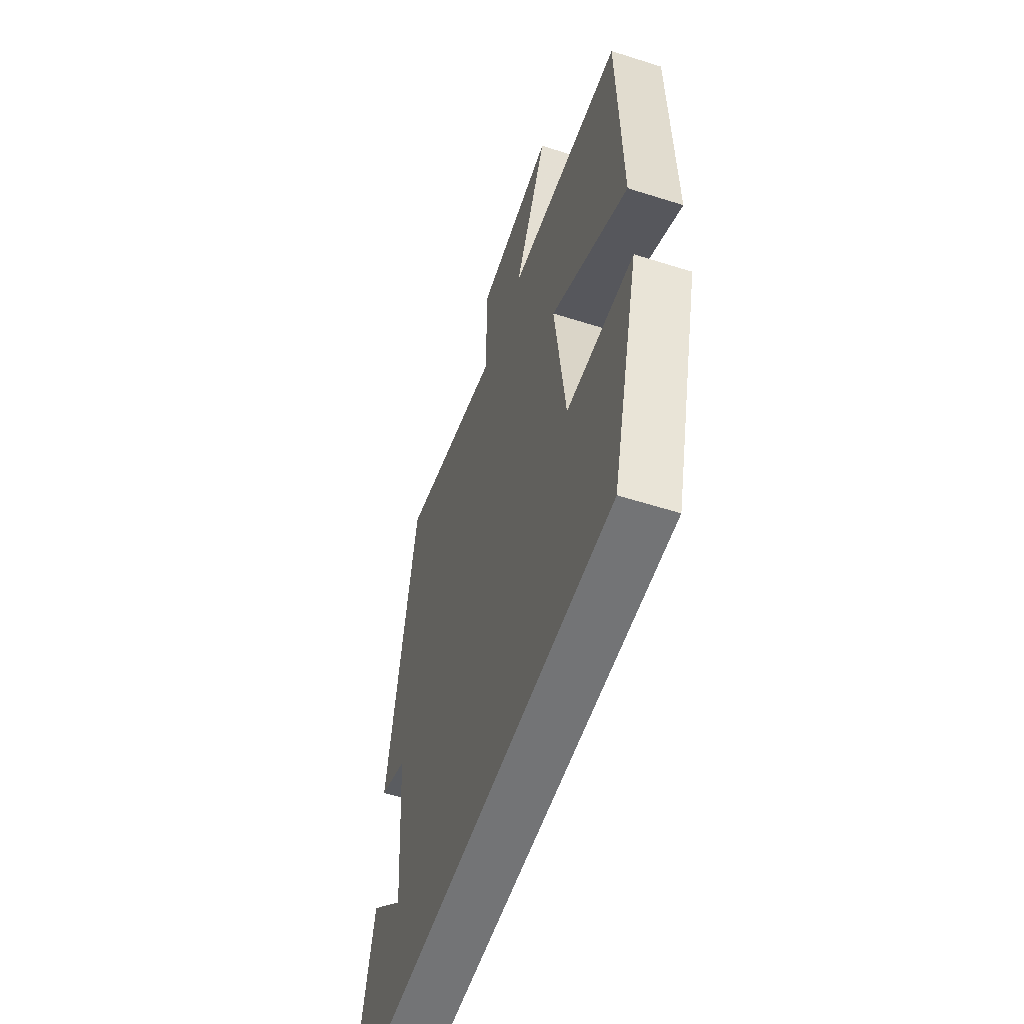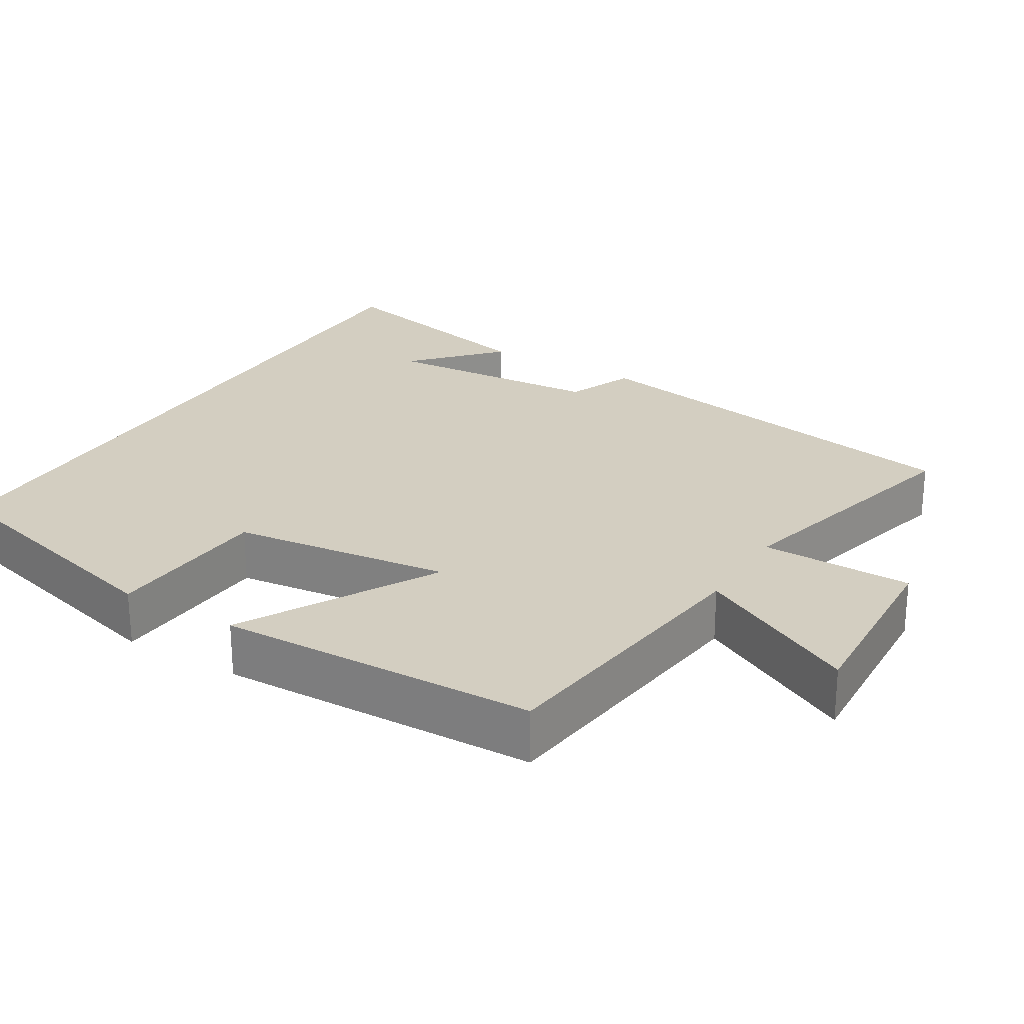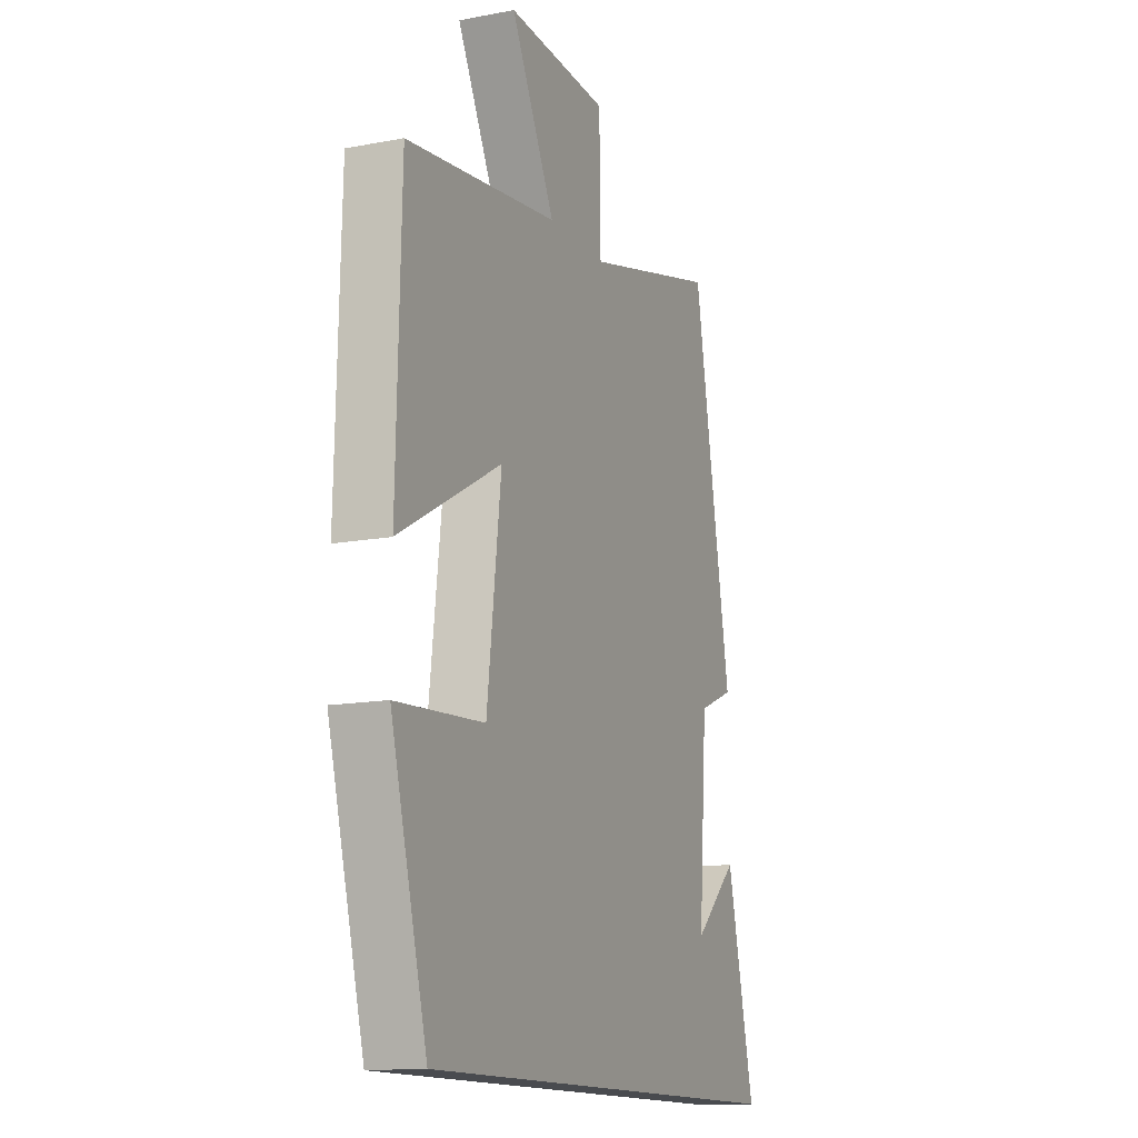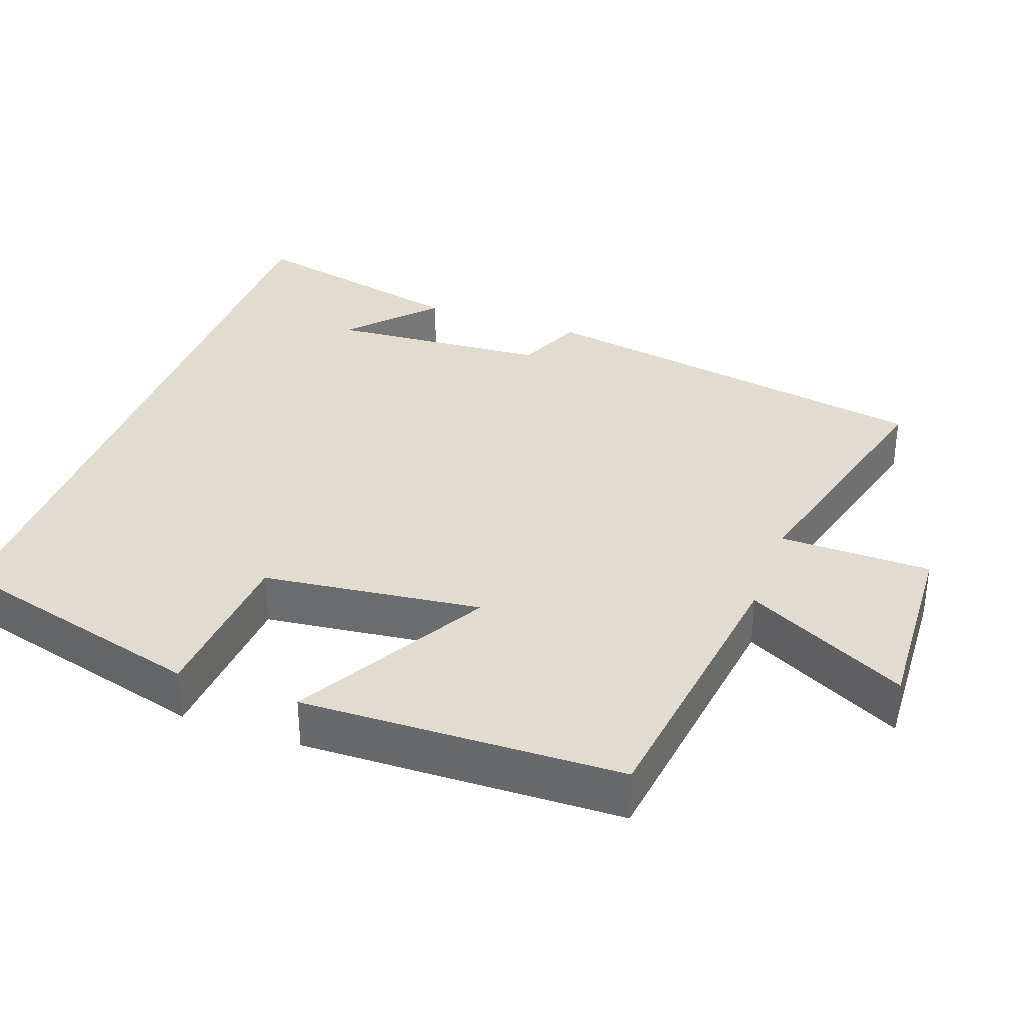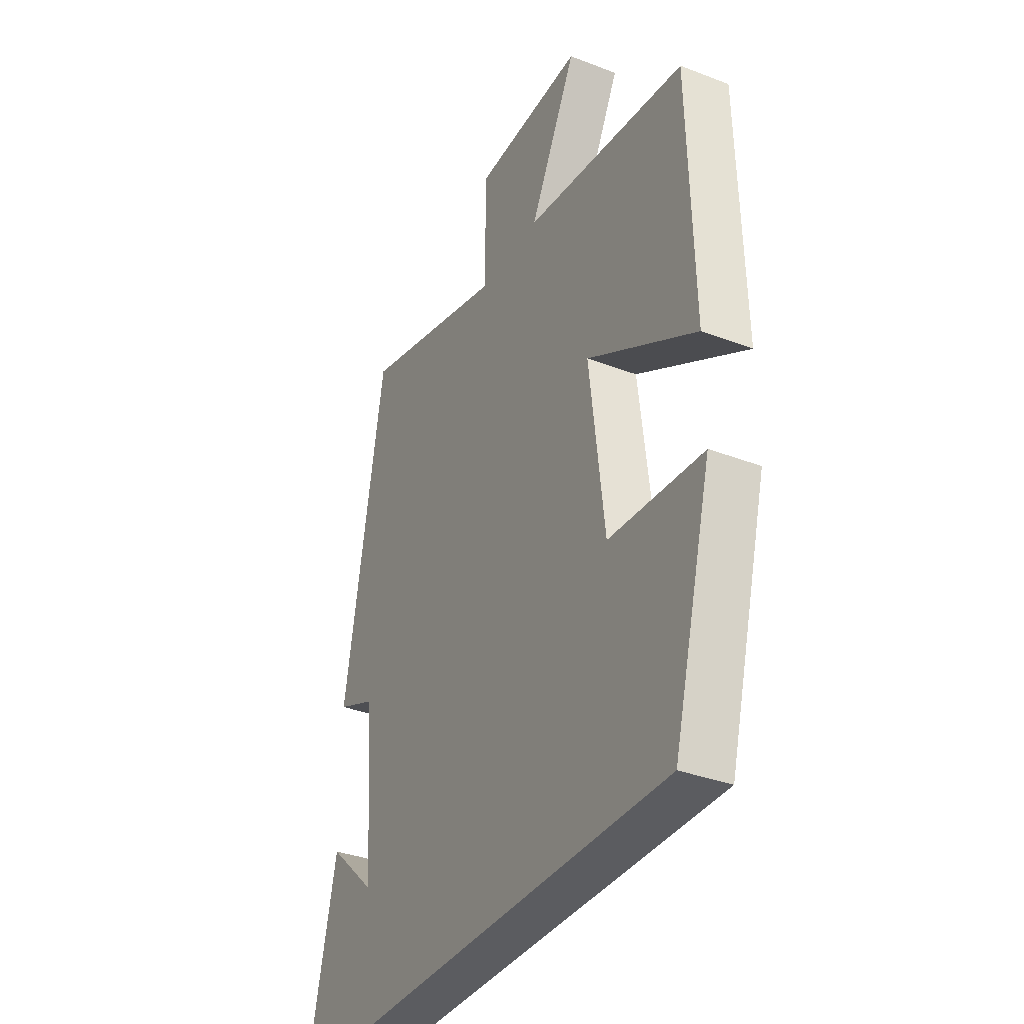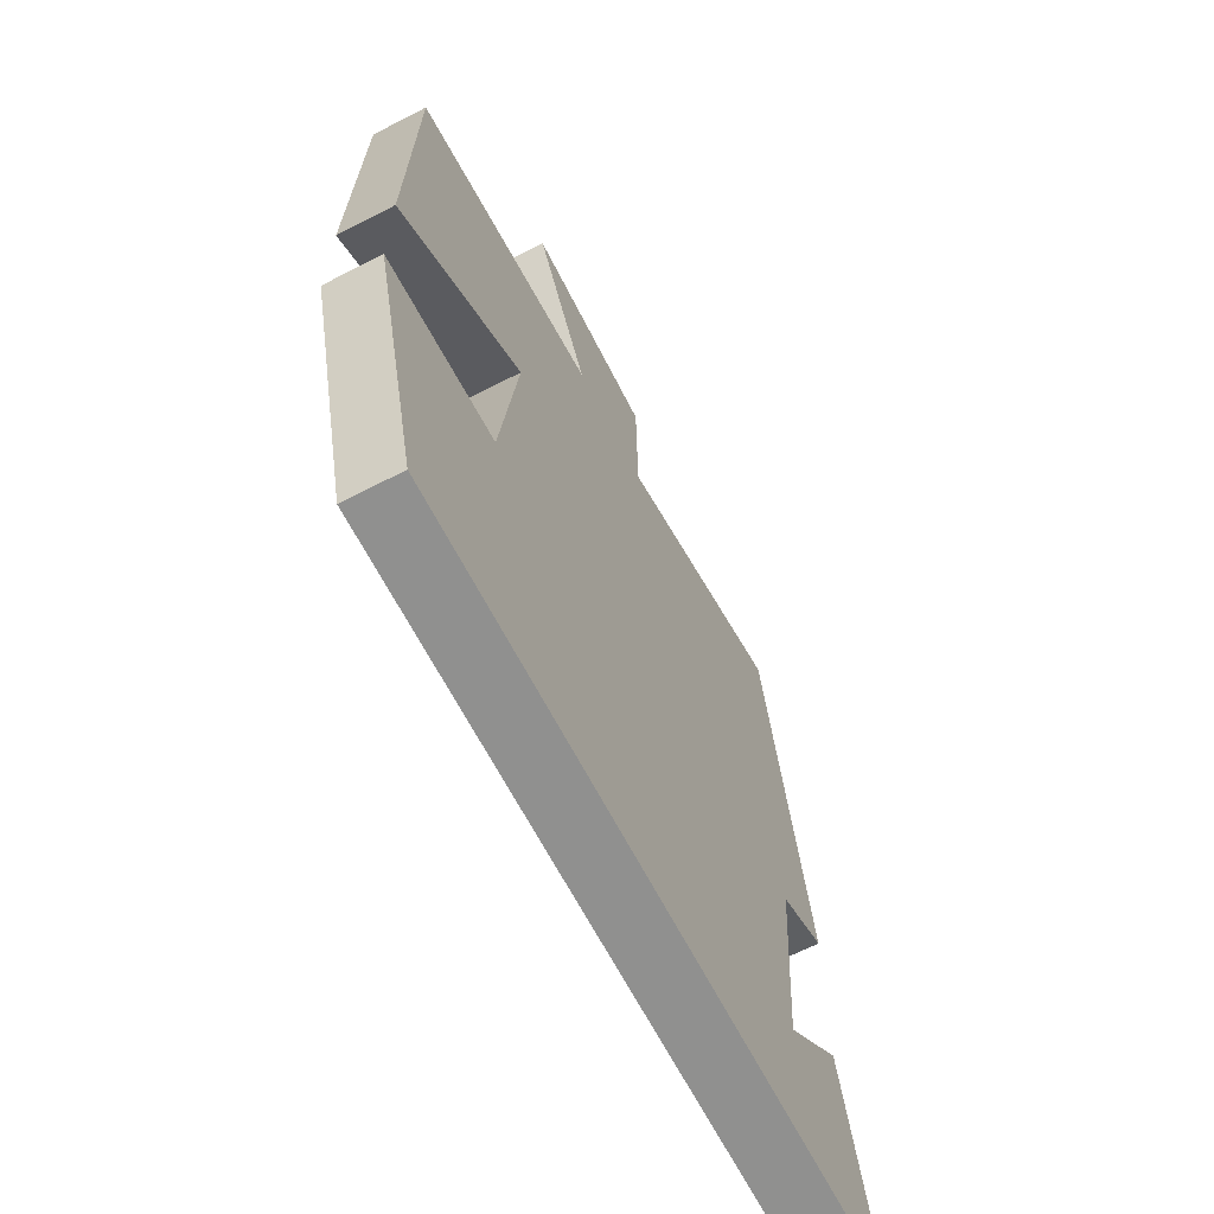
<metadata>
{"format":"obj","ext":"obj","renderer":"f3d","projection":"perspective","resolution":1024,"background":"white","views":[{"elev":-56.1,"azim":-108.4,"up":"+Z"},{"elev":25.0,"azim":-58.9,"up":"+Y"},{"elev":-13.7,"azim":-67.1,"up":"+Z"},{"elev":34.2,"azim":-70.1,"up":"+Y"},{"elev":-34.7,"azim":-117.3,"up":"+Z"},{"elev":-65.5,"azim":-62.6,"up":"+Z"}]}
</metadata>
<code>
v -0.406 0.07 -0.5
v -0.5 0.07 -0.147
v -0.274 0.07 -0.132
v -0.238 0.07 0.164
v -0.5 0.07 0.019
v -0.489 0.07 0.451
v -0.099 0.07 0.5
v -0.212 0.07 0.719
v 0.05 0.07 0.705
v 0.053 0.07 0.5
v 0.403 0.07 0.59
v 0.5 0.07 0.04
v 0.408 0.07 0.002
v 0.386 0.07 -0.296
v 0.5 0.07 -0.192
v 0.571 0.07 -0.5
v -0.406 0 -0.5
v -0.5 0 -0.147
v -0.274 0 -0.132
v -0.238 0 0.164
v -0.5 0 0.019
v -0.489 0 0.451
v -0.099 0 0.5
v -0.212 0 0.719
v 0.05 0 0.705
v 0.053 0 0.5
v 0.403 0 0.59
v 0.5 0 0.04
v 0.408 0 0.002
v 0.386 0 -0.296
v 0.5 0 -0.192
v 0.571 0 -0.5
f 14 15 16
f 14 16 1 2
f 10 11 12 13
f 10 13 14
f 7 8 9 10
f 4 5 6 7
f 3 4 7 10
f 14 2 3
f 3 10 14
f 32 31 30
f 18 17 32 30
f 29 28 27 26
f 30 29 26
f 26 25 24 23
f 23 22 21 20
f 26 23 20 19
f 19 18 30
f 30 26 19
f 1 17 18 2
f 2 18 19 3
f 3 19 20 4
f 4 20 21 5
f 5 21 22 6
f 6 22 23 7
f 7 23 24 8
f 8 24 25 9
f 9 25 26 10
f 10 26 27 11
f 11 27 28 12
f 12 28 29 13
f 13 29 30 14
f 14 30 31 15
f 15 31 32 16
f 16 32 17 1

</code>
